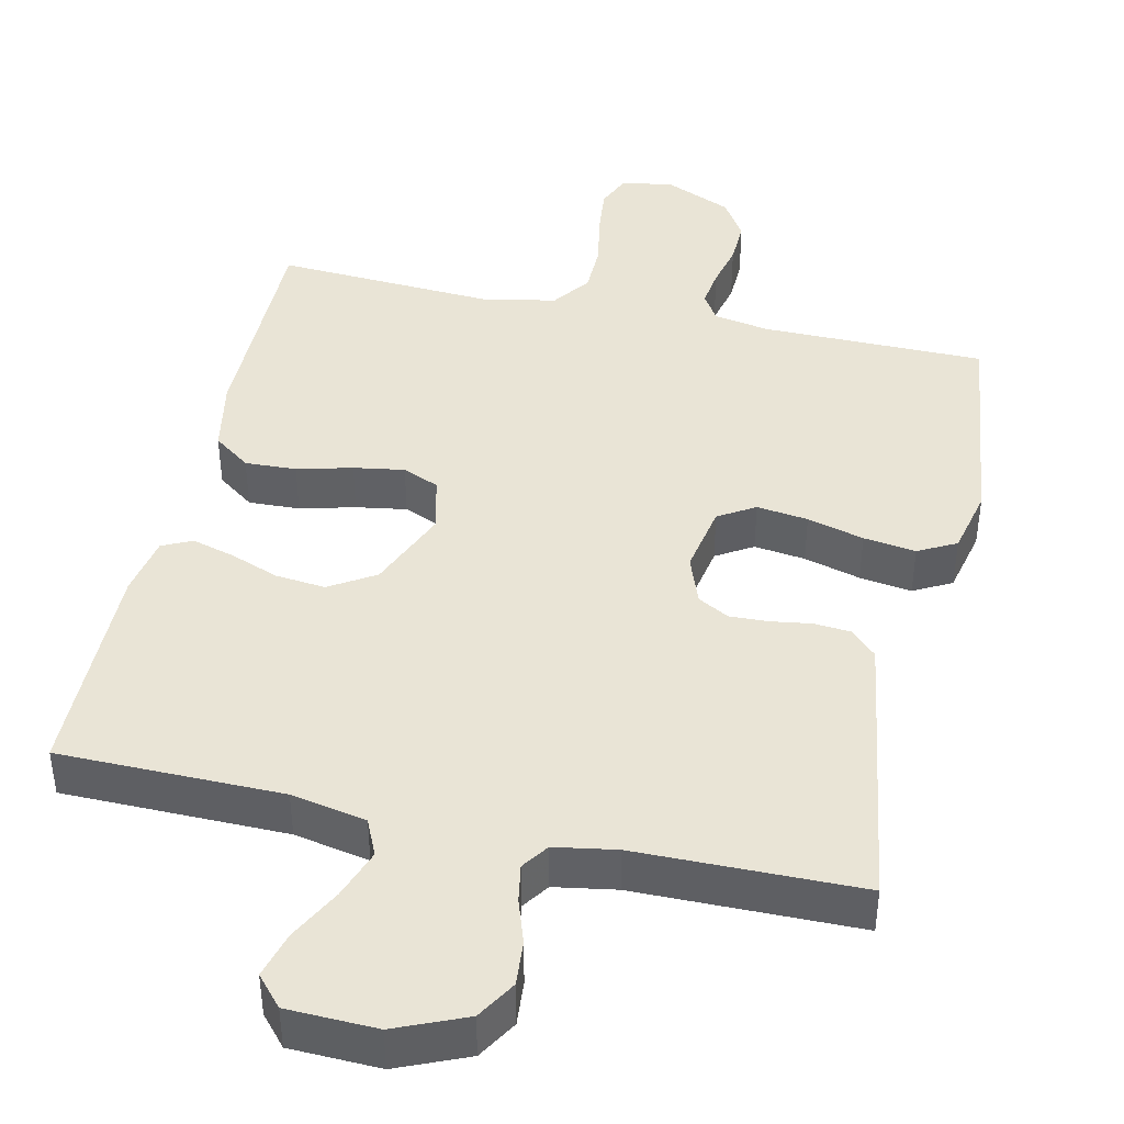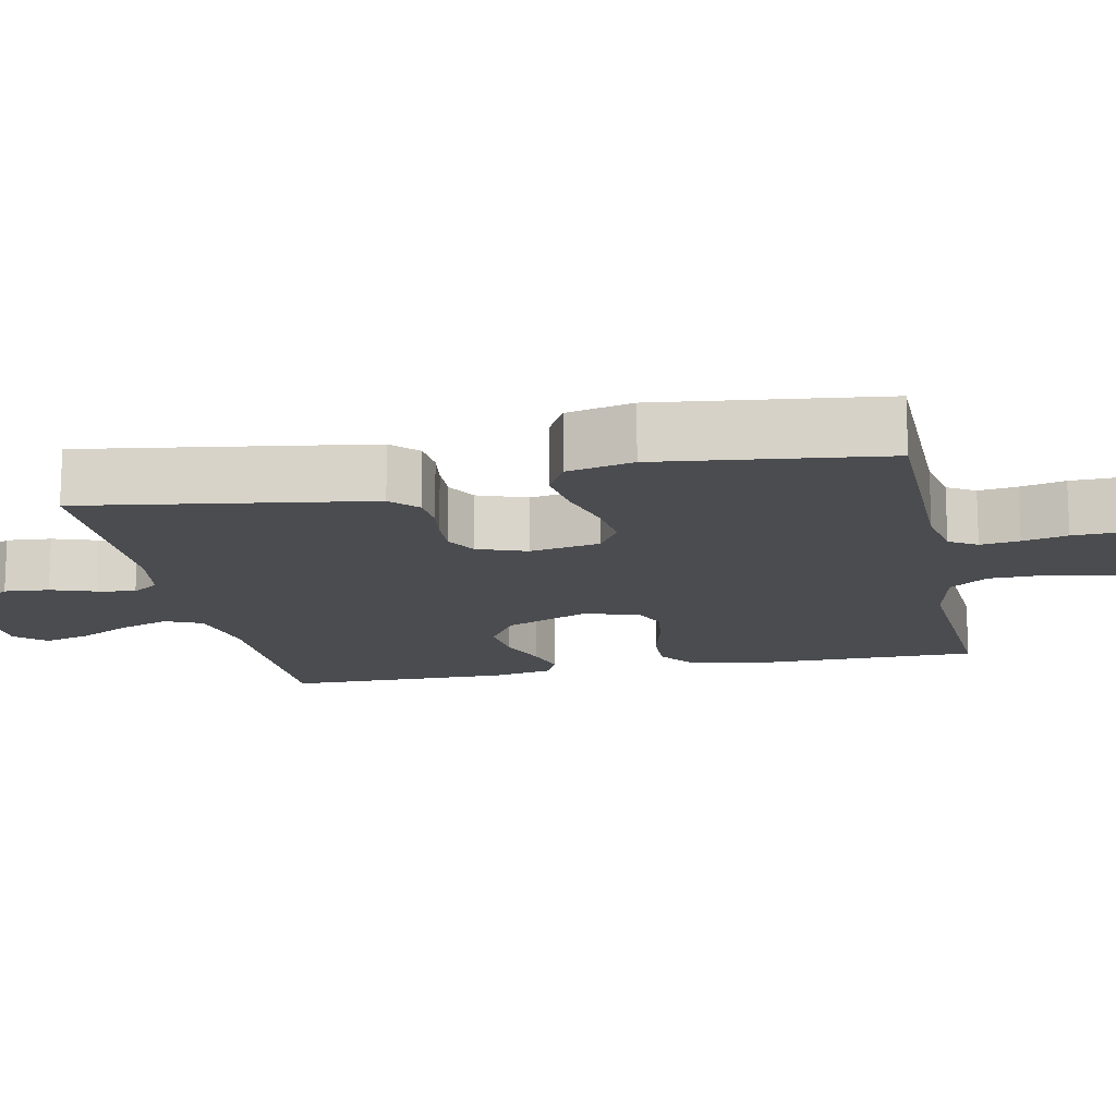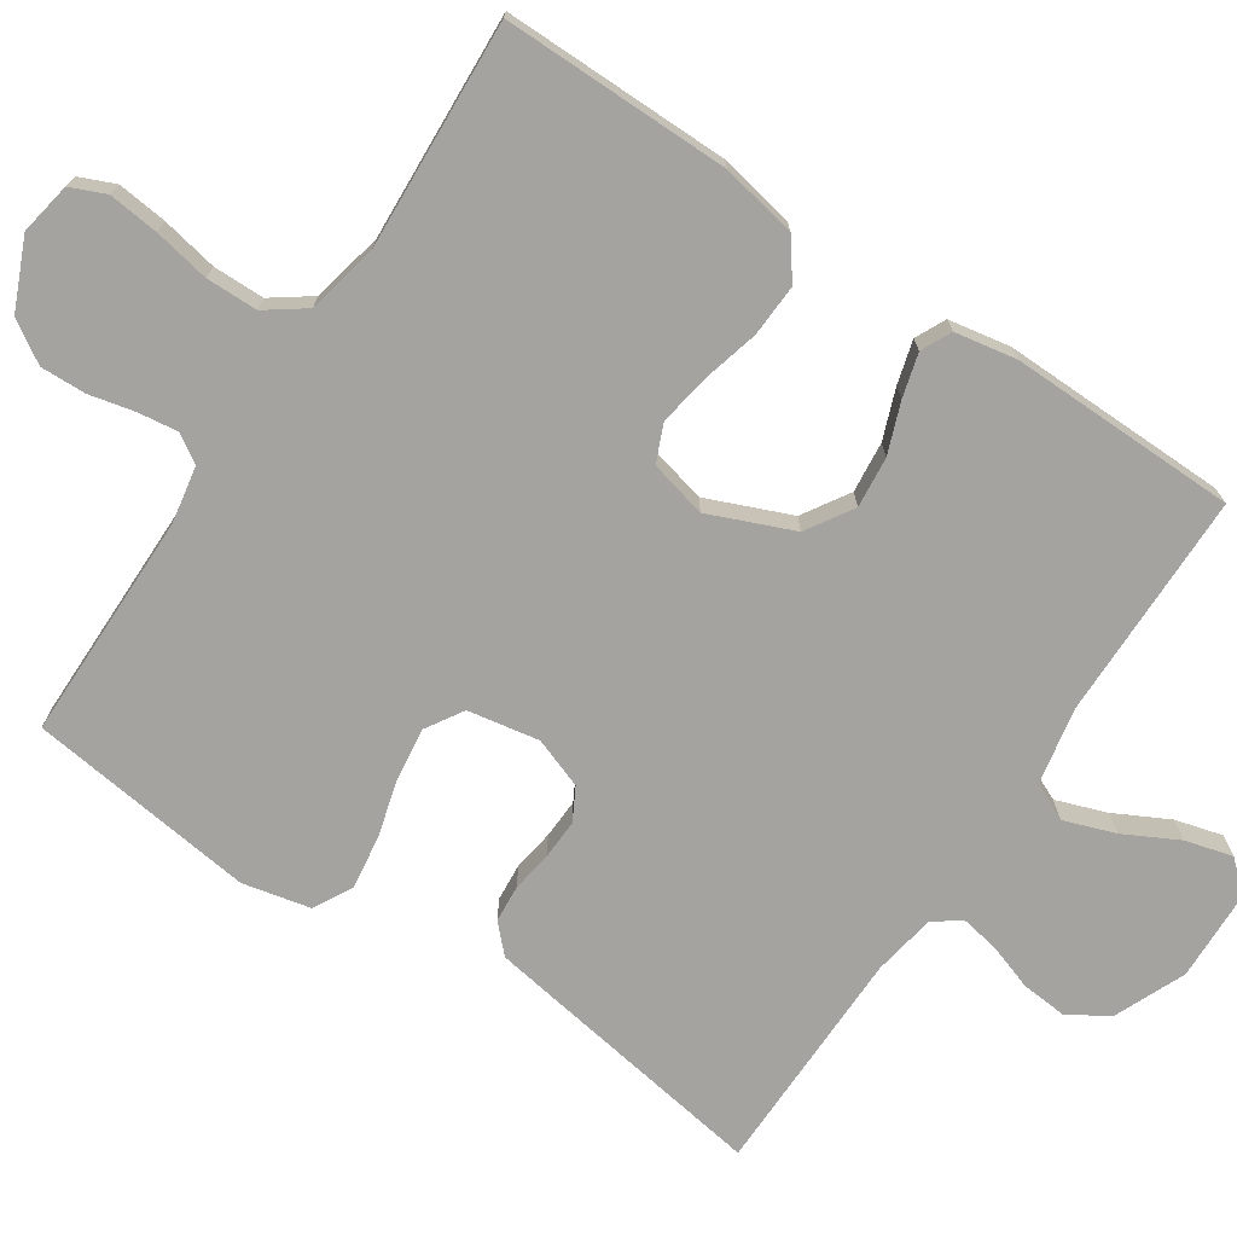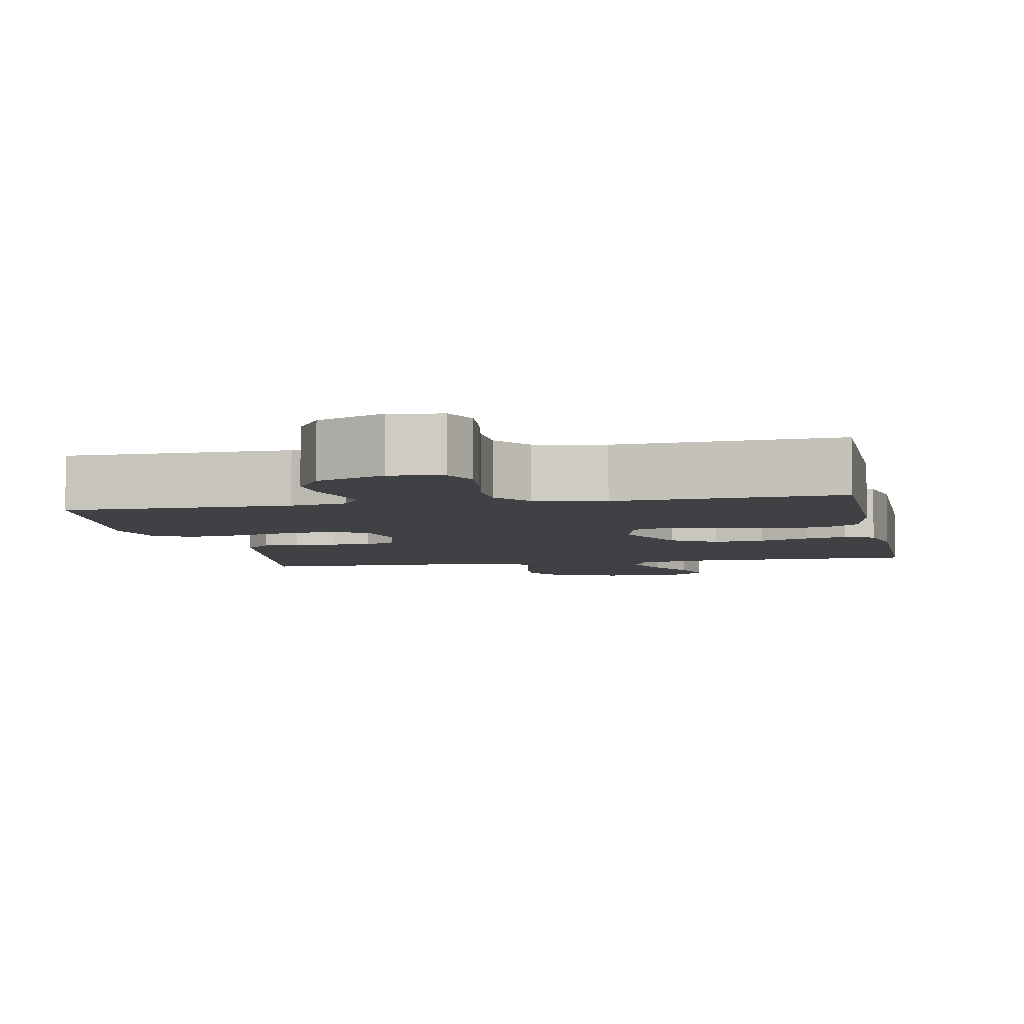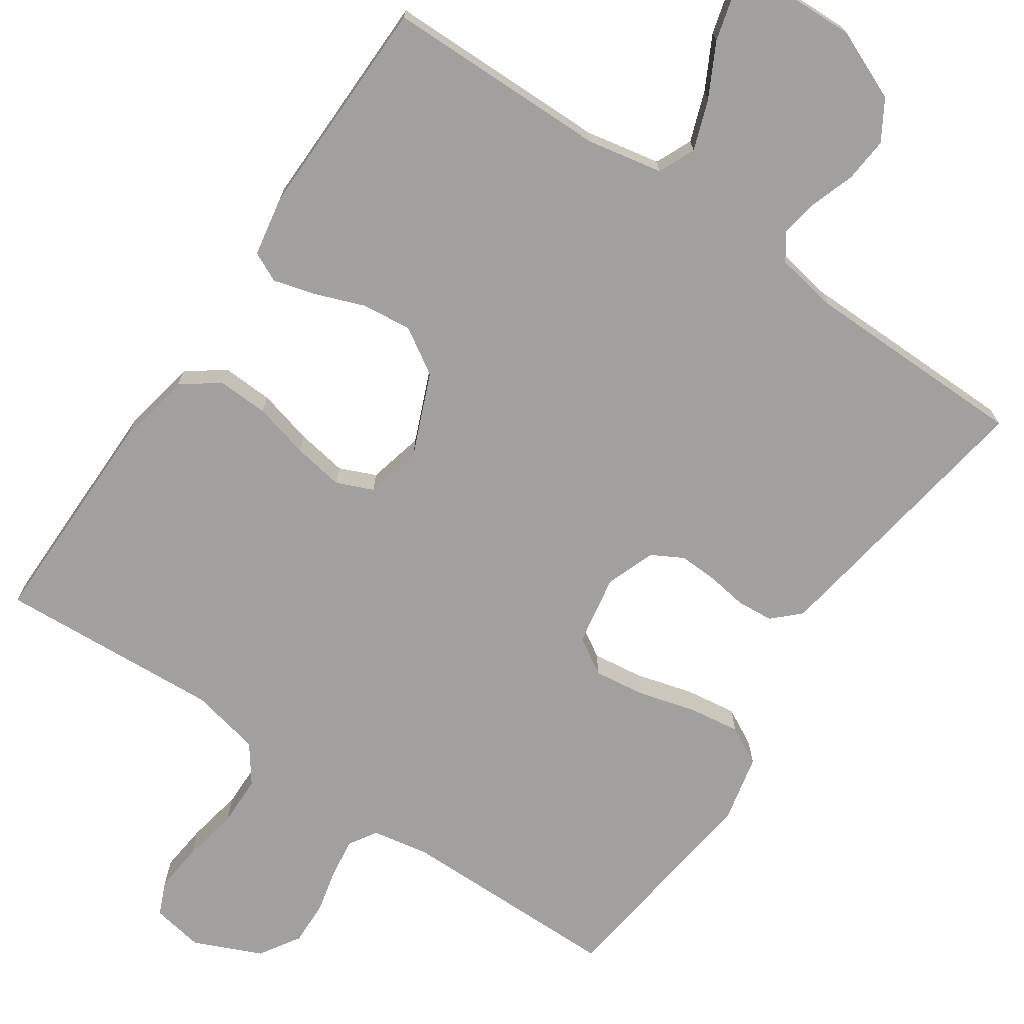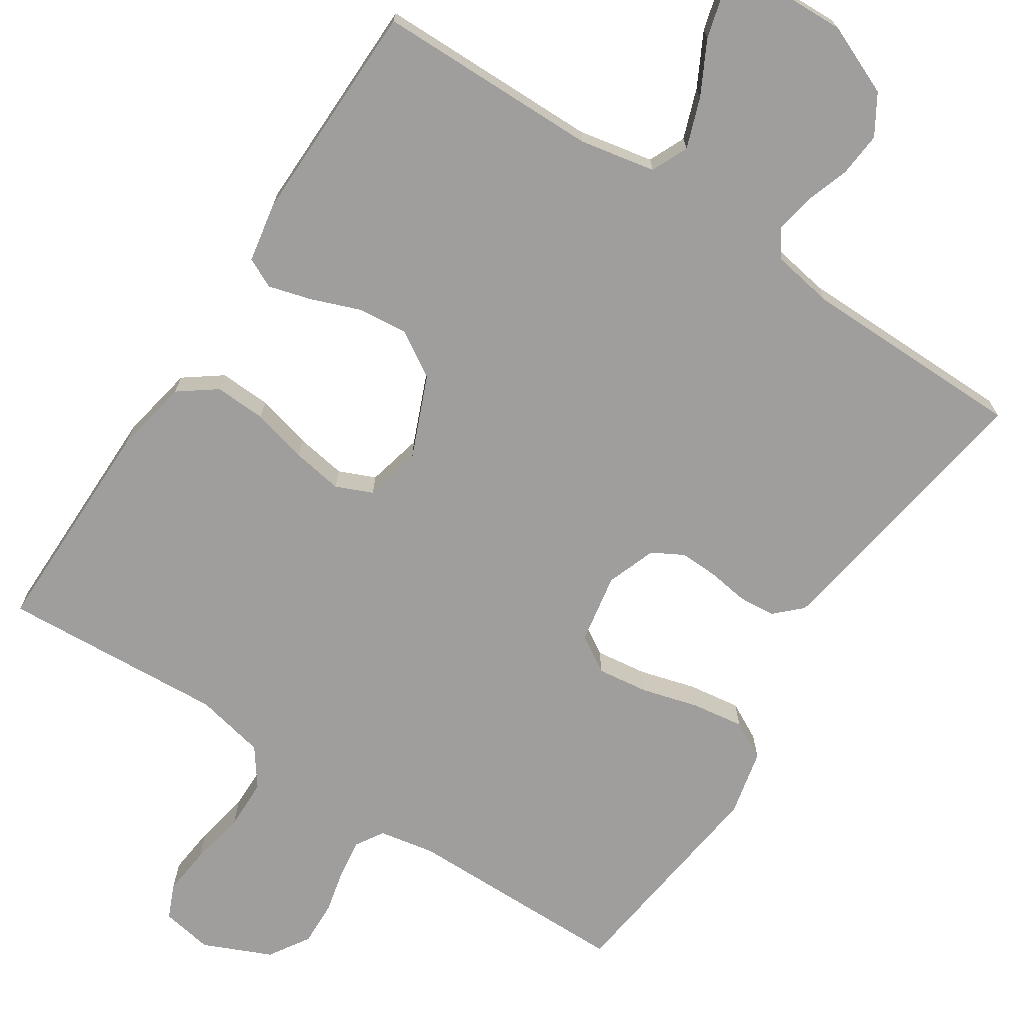
<metadata>
{"format":"obj","ext":"obj","renderer":"f3d","projection":"perspective","resolution":1024,"background":"white","views":[{"elev":42.4,"azim":12.6,"up":"+Y"},{"elev":-14.9,"azim":101.7,"up":"+Y"},{"elev":-72.8,"azim":-123.8,"up":"+Y"},{"elev":-5.4,"azim":-168.8,"up":"+Y"},{"elev":-71.9,"azim":-34.3,"up":"+Y"},{"elev":-71.0,"azim":-33.2,"up":"+Y"}]}
</metadata>
<code>
v -0.5 0.07 -0.5
v -0.499 0.07 -0.2
v -0.48 0.07 -0.1
v -0.43 0.07 -0.063
v -0.361 0.07 -0.066
v -0.287 0.07 -0.085
v -0.219 0.07 -0.096
v -0.17 0.07 -0.075
v -0.152 0.07 0
v -0.198 0.07 0.11
v -0.259 0.07 0.148
v -0.326 0.07 0.141
v -0.392 0.07 0.116
v -0.449 0.07 0.1
v -0.489 0.07 0.119
v -0.504 0.07 0.2
v -0.5 0.07 0.5
v -0.2 0.07 0.503
v -0.099 0.07 0.523
v -0.077 0.07 0.572
v -0.101 0.07 0.639
v -0.138 0.07 0.71
v -0.155 0.07 0.772
v -0.12 0.07 0.812
v 0 0.07 0.816
v 0.094 0.07 0.776
v 0.126 0.07 0.723
v 0.121 0.07 0.663
v 0.101 0.07 0.604
v 0.092 0.07 0.553
v 0.117 0.07 0.517
v 0.2 0.07 0.503
v 0.5 0.07 0.5
v 0.454 0.07 0.2
v 0.441 0.07 0.117
v 0.406 0.07 0.083
v 0.357 0.07 0.079
v 0.303 0.07 0.087
v 0.251 0.07 0.089
v 0.209 0.07 0.066
v 0.185 0.07 0
v 0.202 0.07 -0.094
v 0.251 0.07 -0.124
v 0.32 0.07 -0.115
v 0.396 0.07 -0.094
v 0.466 0.07 -0.084
v 0.517 0.07 -0.111
v 0.537 0.07 -0.2
v 0.5 0.07 -0.5
v 0.2 0.07 -0.502
v 0.125 0.07 -0.516
v 0.102 0.07 -0.553
v 0.109 0.07 -0.605
v 0.123 0.07 -0.665
v 0.125 0.07 -0.725
v 0.091 0.07 -0.779
v 0 0.07 -0.819
v -0.069 0.07 -0.807
v -0.089 0.07 -0.761
v -0.082 0.07 -0.695
v -0.068 0.07 -0.621
v -0.069 0.07 -0.553
v -0.106 0.07 -0.502
v -0.2 0.07 -0.482
v -0.5 0 -0.5
v -0.499 0 -0.2
v -0.48 0 -0.1
v -0.43 0 -0.063
v -0.361 0 -0.066
v -0.287 0 -0.085
v -0.219 0 -0.096
v -0.17 0 -0.075
v -0.152 0 0
v -0.198 0 0.11
v -0.259 0 0.148
v -0.326 0 0.141
v -0.392 0 0.116
v -0.449 0 0.1
v -0.489 0 0.119
v -0.504 0 0.2
v -0.5 0 0.5
v -0.2 0 0.503
v -0.099 0 0.523
v -0.077 0 0.572
v -0.101 0 0.639
v -0.138 0 0.71
v -0.155 0 0.772
v -0.12 0 0.812
v 0 0 0.816
v 0.094 0 0.776
v 0.126 0 0.723
v 0.121 0 0.663
v 0.101 0 0.604
v 0.092 0 0.553
v 0.117 0 0.517
v 0.2 0 0.503
v 0.5 0 0.5
v 0.454 0 0.2
v 0.441 0 0.117
v 0.406 0 0.083
v 0.357 0 0.079
v 0.303 0 0.087
v 0.251 0 0.089
v 0.209 0 0.066
v 0.185 0 0
v 0.202 0 -0.094
v 0.251 0 -0.124
v 0.32 0 -0.115
v 0.396 0 -0.094
v 0.466 0 -0.084
v 0.517 0 -0.111
v 0.537 0 -0.2
v 0.5 0 -0.5
v 0.2 0 -0.502
v 0.125 0 -0.516
v 0.102 0 -0.553
v 0.109 0 -0.605
v 0.123 0 -0.665
v 0.125 0 -0.725
v 0.091 0 -0.779
v 0 0 -0.819
v -0.069 0 -0.807
v -0.089 0 -0.761
v -0.082 0 -0.695
v -0.068 0 -0.621
v -0.069 0 -0.553
v -0.106 0 -0.502
v -0.2 0 -0.482
f 59 60 61
f 58 59 61
f 57 58 61
f 56 57 61
f 55 56 61
f 54 55 61
f 53 54 61
f 52 53 61 62
f 51 52 62 63
f 48 49 50
f 47 48 50
f 46 47 50
f 45 46 50
f 44 45 50
f 51 63 64
f 50 51 64
f 44 50 64
f 43 44 64
f 36 37 38
f 35 36 38
f 34 35 38
f 33 34 38
f 32 33 38
f 31 32 38 39
f 30 31 39 40
f 27 28 29
f 26 27 29
f 25 26 29
f 24 25 29
f 23 24 29
f 22 23 29
f 21 22 29
f 20 21 29 30
f 30 40 41
f 20 30 41
f 19 20 41
f 16 17 18
f 15 16 18
f 14 15 18
f 13 14 18
f 12 13 18
f 11 12 18 19
f 4 5 6
f 3 4 6
f 2 3 6
f 1 2 6
f 64 1 6
f 64 6 7
f 64 7 8
f 43 64 8
f 42 43 8
f 19 41 42
f 11 19 42
f 10 11 42
f 9 10 42
f 8 9 42
f 125 124 123
f 125 123 122
f 125 122 121
f 125 121 120
f 125 120 119
f 125 119 118
f 125 118 117
f 126 125 117 116
f 127 126 116 115
f 114 113 112
f 114 112 111
f 114 111 110
f 114 110 109
f 114 109 108
f 128 127 115
f 128 115 114
f 128 114 108
f 128 108 107
f 102 101 100
f 102 100 99
f 102 99 98
f 102 98 97
f 102 97 96
f 103 102 96 95
f 104 103 95 94
f 93 92 91
f 93 91 90
f 93 90 89
f 93 89 88
f 93 88 87
f 93 87 86
f 93 86 85
f 94 93 85 84
f 105 104 94
f 105 94 84
f 105 84 83
f 82 81 80
f 82 80 79
f 82 79 78
f 82 78 77
f 82 77 76
f 83 82 76 75
f 70 69 68
f 70 68 67
f 70 67 66
f 70 66 65
f 70 65 128
f 71 70 128
f 72 71 128
f 72 128 107
f 72 107 106
f 106 105 83
f 106 83 75
f 106 75 74
f 106 74 73
f 106 73 72
f 1 65 66 2
f 2 66 67 3
f 3 67 68 4
f 4 68 69 5
f 5 69 70 6
f 6 70 71 7
f 7 71 72 8
f 8 72 73 9
f 9 73 74 10
f 10 74 75 11
f 11 75 76 12
f 12 76 77 13
f 13 77 78 14
f 14 78 79 15
f 15 79 80 16
f 16 80 81 17
f 17 81 82 18
f 18 82 83 19
f 19 83 84 20
f 20 84 85 21
f 21 85 86 22
f 22 86 87 23
f 23 87 88 24
f 24 88 89 25
f 25 89 90 26
f 26 90 91 27
f 27 91 92 28
f 28 92 93 29
f 29 93 94 30
f 30 94 95 31
f 31 95 96 32
f 32 96 97 33
f 33 97 98 34
f 34 98 99 35
f 35 99 100 36
f 36 100 101 37
f 37 101 102 38
f 38 102 103 39
f 39 103 104 40
f 40 104 105 41
f 41 105 106 42
f 42 106 107 43
f 43 107 108 44
f 44 108 109 45
f 45 109 110 46
f 46 110 111 47
f 47 111 112 48
f 48 112 113 49
f 49 113 114 50
f 50 114 115 51
f 51 115 116 52
f 52 116 117 53
f 53 117 118 54
f 54 118 119 55
f 55 119 120 56
f 56 120 121 57
f 57 121 122 58
f 58 122 123 59
f 59 123 124 60
f 60 124 125 61
f 61 125 126 62
f 62 126 127 63
f 63 127 128 64
f 64 128 65 1

</code>
